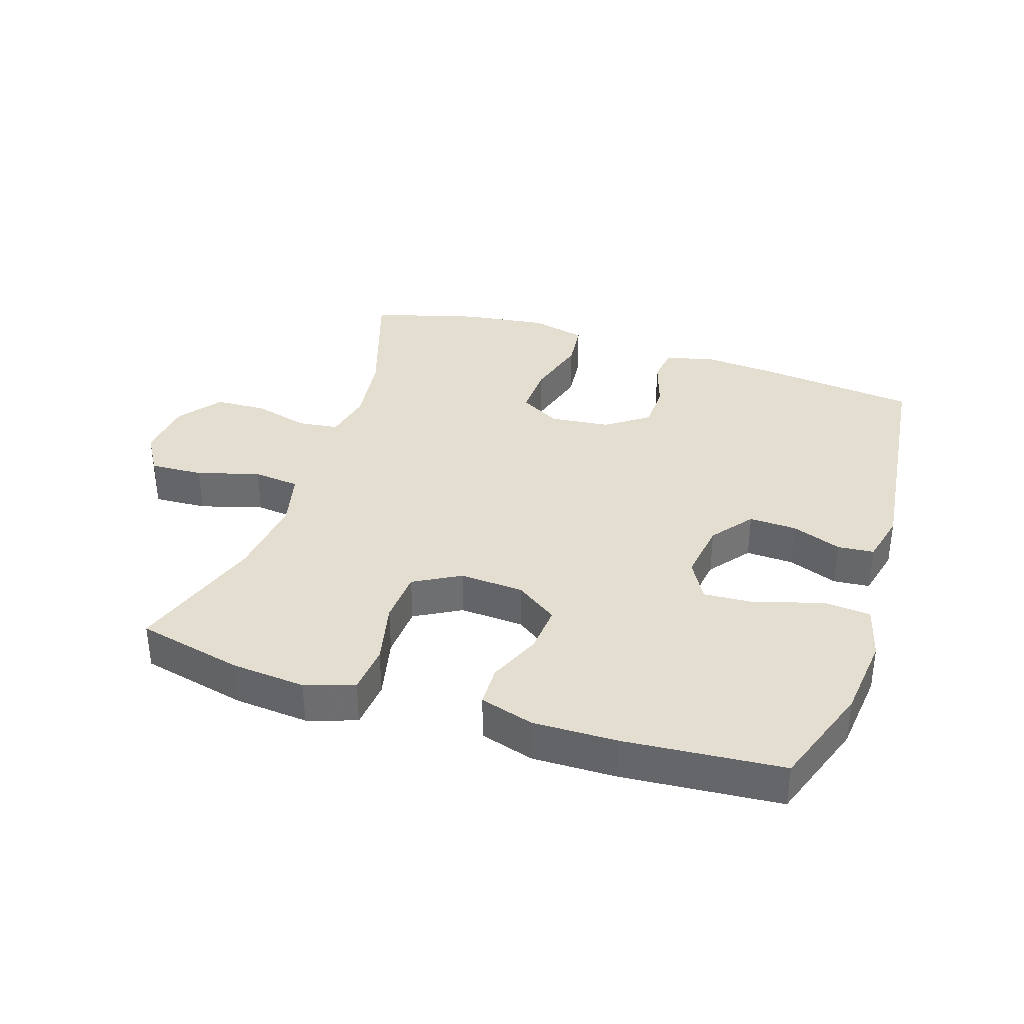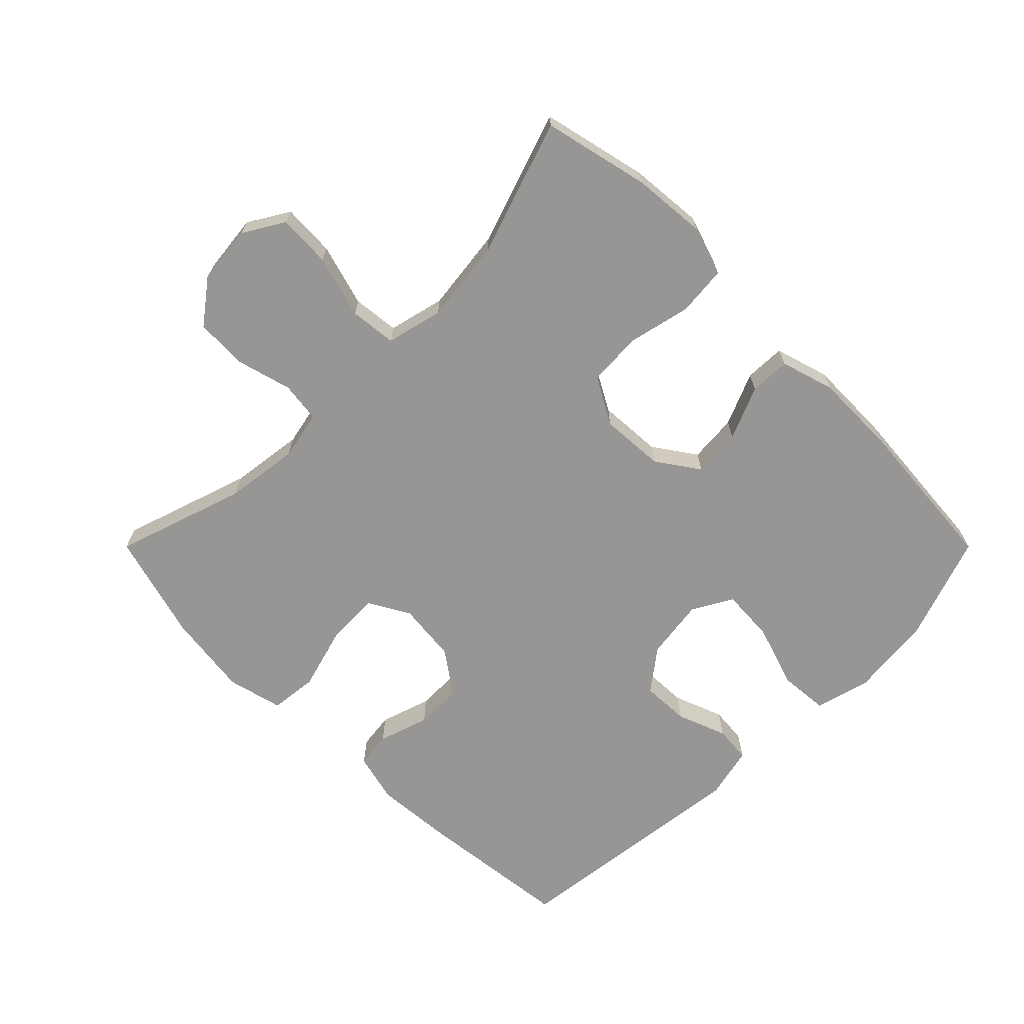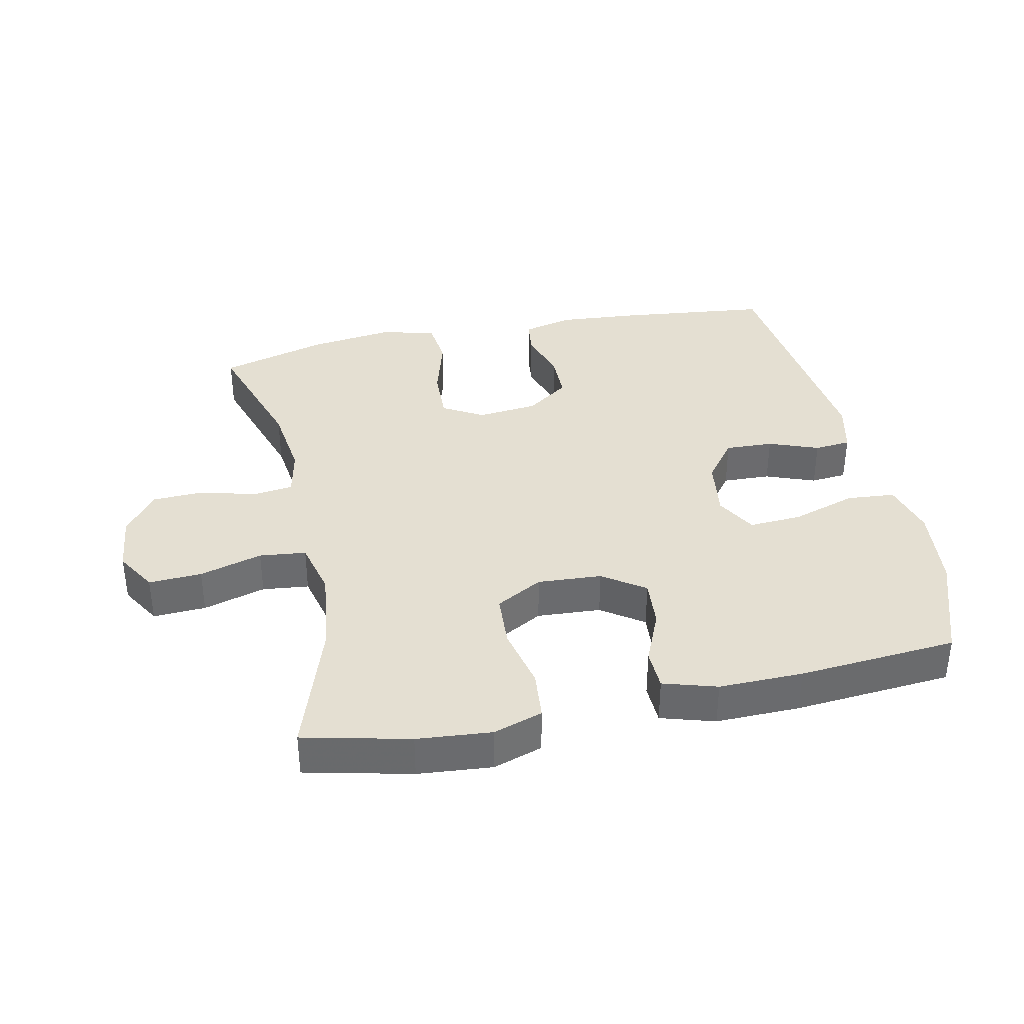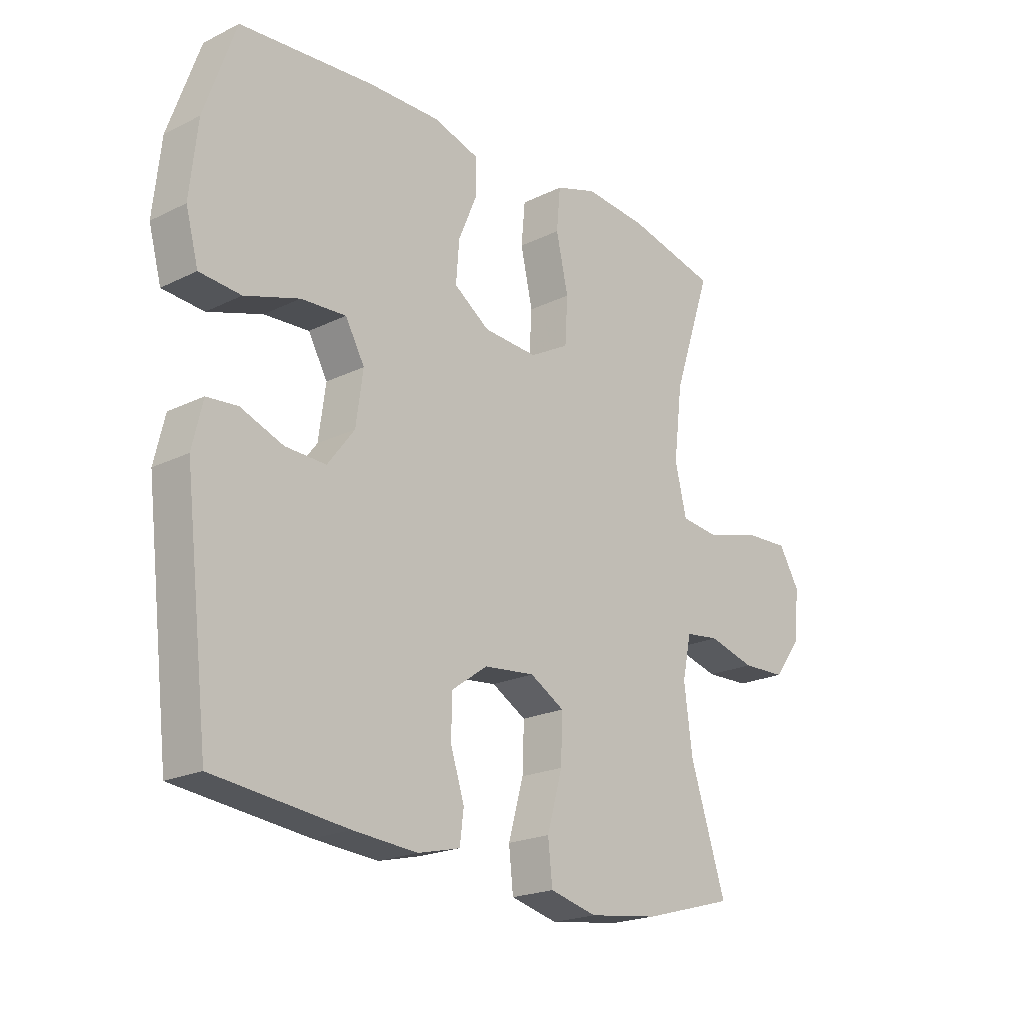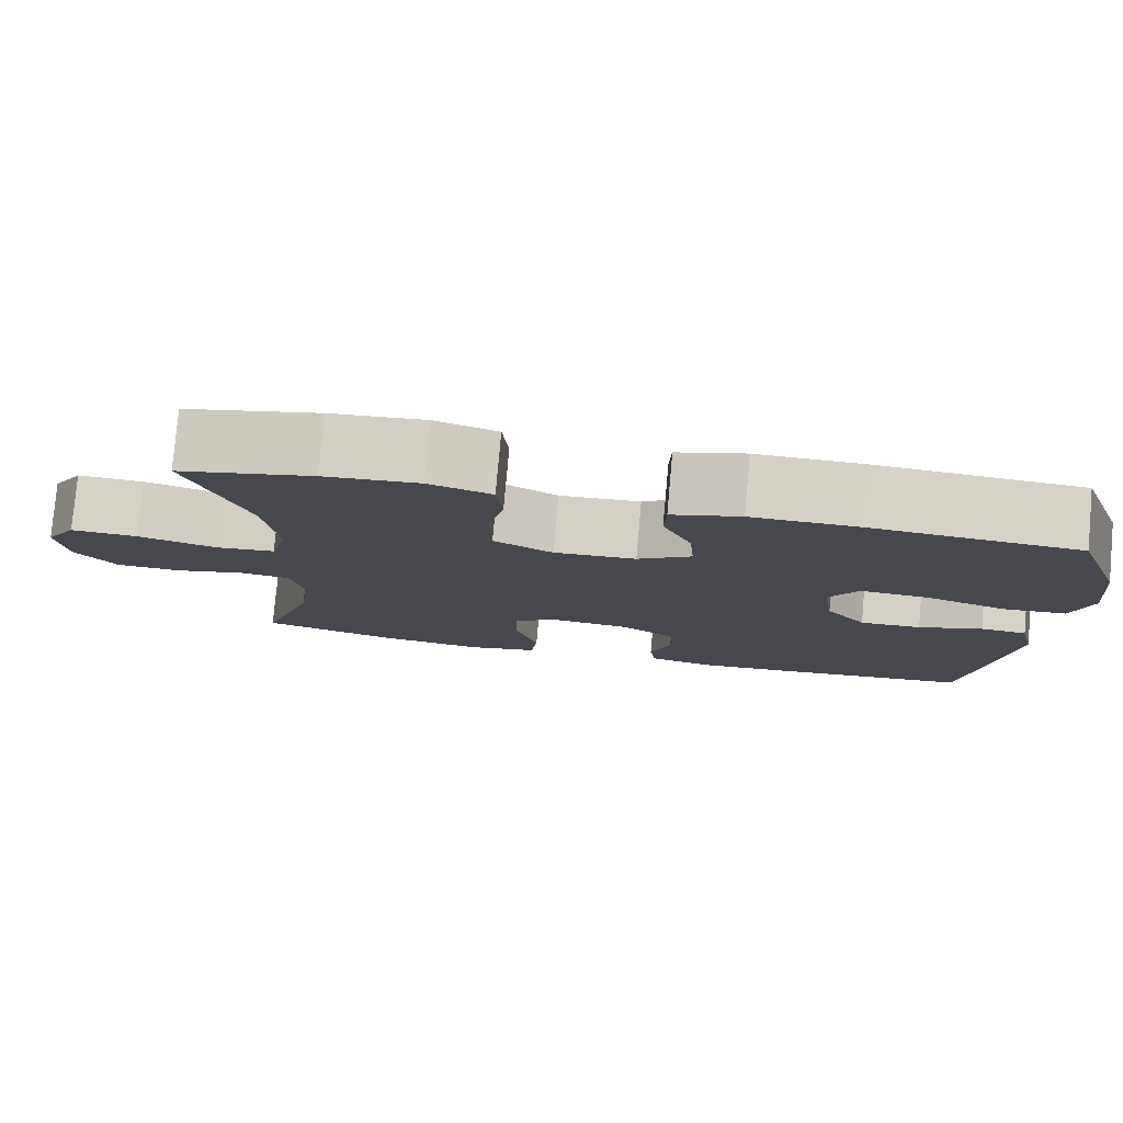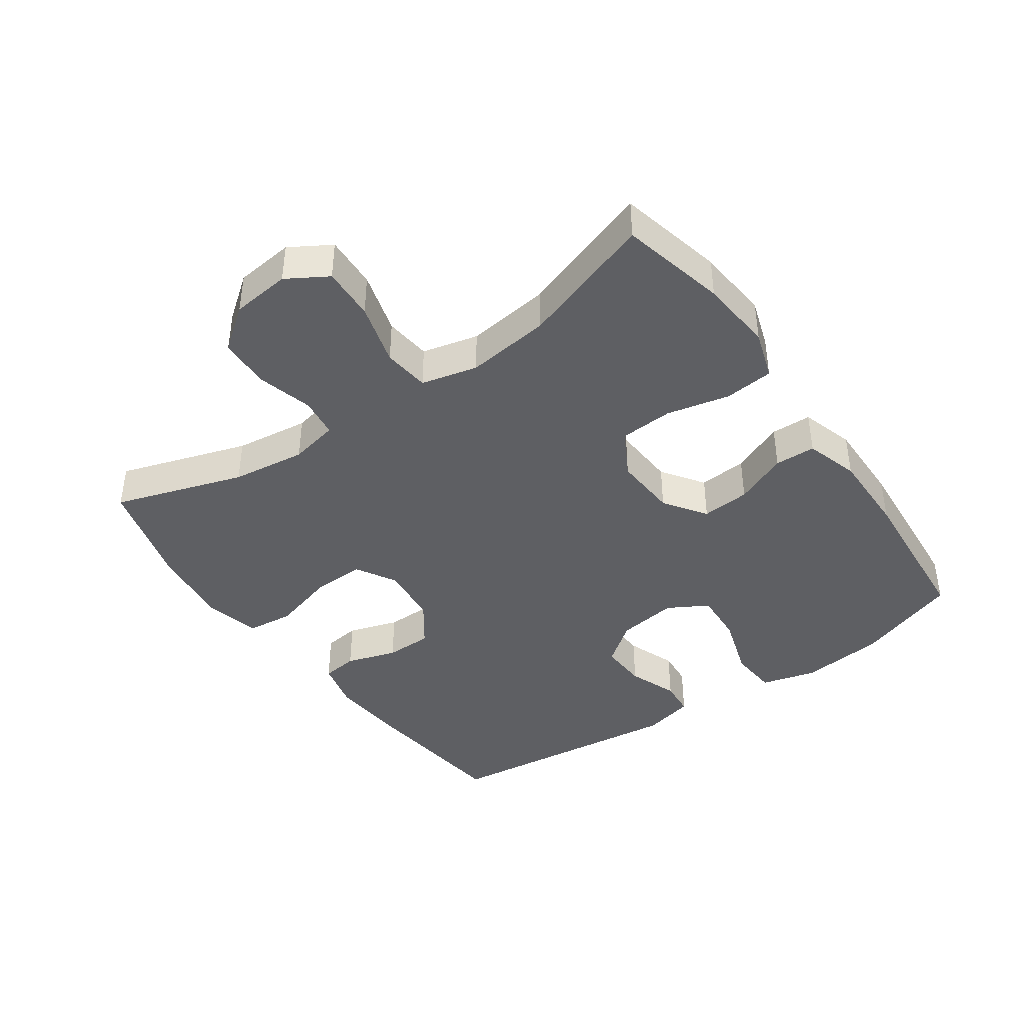
<metadata>
{"format":"obj","ext":"obj","renderer":"f3d","projection":"perspective","resolution":1024,"background":"white","views":[{"elev":35.9,"azim":18.0,"up":"+Y"},{"elev":-67.8,"azim":-45.0,"up":"+Y"},{"elev":37.0,"azim":-12.0,"up":"+Y"},{"elev":-20.8,"azim":131.5,"up":"+Z"},{"elev":79.1,"azim":5.1,"up":"+Z"},{"elev":-41.4,"azim":-54.9,"up":"+Y"}]}
</metadata>
<code>
v -0.5 0.07 0.5
v -0.336 0.07 0.538
v -0.221 0.07 0.548
v -0.145 0.07 0.523
v -0.138 0.07 0.447
v -0.16 0.07 0.349
v -0.155 0.07 0.266
v -0.083 0.07 0.226
v 0.016 0.07 0.232
v 0.081 0.07 0.277
v 0.075 0.07 0.352
v 0.04 0.07 0.434
v 0.042 0.07 0.497
v 0.125 0.07 0.522
v 0.255 0.07 0.52
v 0.5 0.07 0.5
v 0.557 0.07 0.338
v 0.571 0.07 0.208
v 0.548 0.07 0.123
v 0.473 0.07 0.117
v 0.374 0.07 0.149
v 0.292 0.07 0.154
v 0.257 0.07 0.092
v 0.27 0.07 -0.001
v 0.319 0.07 -0.065
v 0.393 0.07 -0.062
v 0.47 0.07 -0.033
v 0.526 0.07 -0.038
v 0.545 0.07 -0.118
v 0.5 0.07 -0.5
v 0.258 0.07 -0.527
v 0.141 0.07 -0.536
v 0.064 0.07 -0.517
v 0.057 0.07 -0.461
v 0.082 0.07 -0.383
v 0.081 0.07 -0.31
v 0.015 0.07 -0.263
v -0.078 0.07 -0.253
v -0.141 0.07 -0.289
v -0.138 0.07 -0.372
v -0.11 0.07 -0.47
v -0.118 0.07 -0.543
v -0.204 0.07 -0.564
v -0.333 0.07 -0.547
v -0.5 0.07 -0.5
v -0.435 0.07 -0.3
v -0.42 0.07 -0.185
v -0.436 0.07 -0.109
v -0.498 0.07 -0.101
v -0.584 0.07 -0.124
v -0.664 0.07 -0.121
v -0.714 0.07 -0.055
v -0.724 0.07 0.036
v -0.686 0.07 0.099
v -0.604 0.07 0.095
v -0.507 0.07 0.067
v -0.435 0.07 0.075
v -0.414 0.07 0.162
v -0.43 0.07 0.292
v -0.5 0 0.5
v -0.336 0 0.538
v -0.221 0 0.548
v -0.145 0 0.523
v -0.138 0 0.447
v -0.16 0 0.349
v -0.155 0 0.266
v -0.083 0 0.226
v 0.016 0 0.232
v 0.081 0 0.277
v 0.075 0 0.352
v 0.04 0 0.434
v 0.042 0 0.497
v 0.125 0 0.522
v 0.255 0 0.52
v 0.5 0 0.5
v 0.557 0 0.338
v 0.571 0 0.208
v 0.548 0 0.123
v 0.473 0 0.117
v 0.374 0 0.149
v 0.292 0 0.154
v 0.257 0 0.092
v 0.27 0 -0.001
v 0.319 0 -0.065
v 0.393 0 -0.062
v 0.47 0 -0.033
v 0.526 0 -0.038
v 0.545 0 -0.118
v 0.5 0 -0.5
v 0.258 0 -0.527
v 0.141 0 -0.536
v 0.064 0 -0.517
v 0.057 0 -0.461
v 0.082 0 -0.383
v 0.081 0 -0.31
v 0.015 0 -0.263
v -0.078 0 -0.253
v -0.141 0 -0.289
v -0.138 0 -0.372
v -0.11 0 -0.47
v -0.118 0 -0.543
v -0.204 0 -0.564
v -0.333 0 -0.547
v -0.5 0 -0.5
v -0.435 0 -0.3
v -0.42 0 -0.185
v -0.436 0 -0.109
v -0.498 0 -0.101
v -0.584 0 -0.124
v -0.664 0 -0.121
v -0.714 0 -0.055
v -0.724 0 0.036
v -0.686 0 0.099
v -0.604 0 0.095
v -0.507 0 0.067
v -0.435 0 0.075
v -0.414 0 0.162
v -0.43 0 0.292
f 53 54 55 56
f 53 56 57
f 52 53 57
f 49 50 51 52
f 48 49 52 57
f 47 48 57 58
f 43 44 45 46
f 43 46 47
f 40 41 42 43
f 39 40 43 47
f 38 39 47 58
f 32 33 34 35
f 32 35 36
f 31 32 36
f 30 31 36
f 29 30 36 37
f 26 27 28 29
f 25 26 29 37
f 18 19 20 21
f 18 21 22
f 17 18 22
f 16 17 22
f 15 16 22
f 14 15 22 23
f 11 12 13 14
f 10 11 14 23
f 3 4 5 6
f 3 6 7
f 59 1 2 3
f 59 3 7
f 58 59 7 8
f 38 58 8 9
f 24 25 37 38
f 23 24 38
f 9 10 23 38
f 115 114 113 112
f 116 115 112
f 116 112 111
f 111 110 109 108
f 116 111 108 107
f 117 116 107 106
f 105 104 103 102
f 106 105 102
f 102 101 100 99
f 106 102 99 98
f 117 106 98 97
f 94 93 92 91
f 95 94 91
f 95 91 90
f 95 90 89
f 96 95 89 88
f 88 87 86 85
f 96 88 85 84
f 80 79 78 77
f 81 80 77
f 81 77 76
f 81 76 75
f 81 75 74
f 82 81 74 73
f 73 72 71 70
f 82 73 70 69
f 65 64 63 62
f 66 65 62
f 62 61 60 118
f 66 62 118
f 67 66 118 117
f 68 67 117 97
f 97 96 84 83
f 97 83 82
f 97 82 69 68
f 1 60 61 2
f 2 61 62 3
f 3 62 63 4
f 4 63 64 5
f 5 64 65 6
f 6 65 66 7
f 7 66 67 8
f 8 67 68 9
f 9 68 69 10
f 10 69 70 11
f 11 70 71 12
f 12 71 72 13
f 13 72 73 14
f 14 73 74 15
f 15 74 75 16
f 16 75 76 17
f 17 76 77 18
f 18 77 78 19
f 19 78 79 20
f 20 79 80 21
f 21 80 81 22
f 22 81 82 23
f 23 82 83 24
f 24 83 84 25
f 25 84 85 26
f 26 85 86 27
f 27 86 87 28
f 28 87 88 29
f 29 88 89 30
f 30 89 90 31
f 31 90 91 32
f 32 91 92 33
f 33 92 93 34
f 34 93 94 35
f 35 94 95 36
f 36 95 96 37
f 37 96 97 38
f 38 97 98 39
f 39 98 99 40
f 40 99 100 41
f 41 100 101 42
f 42 101 102 43
f 43 102 103 44
f 44 103 104 45
f 45 104 105 46
f 46 105 106 47
f 47 106 107 48
f 48 107 108 49
f 49 108 109 50
f 50 109 110 51
f 51 110 111 52
f 52 111 112 53
f 53 112 113 54
f 54 113 114 55
f 55 114 115 56
f 56 115 116 57
f 57 116 117 58
f 58 117 118 59
f 59 118 60 1

</code>
